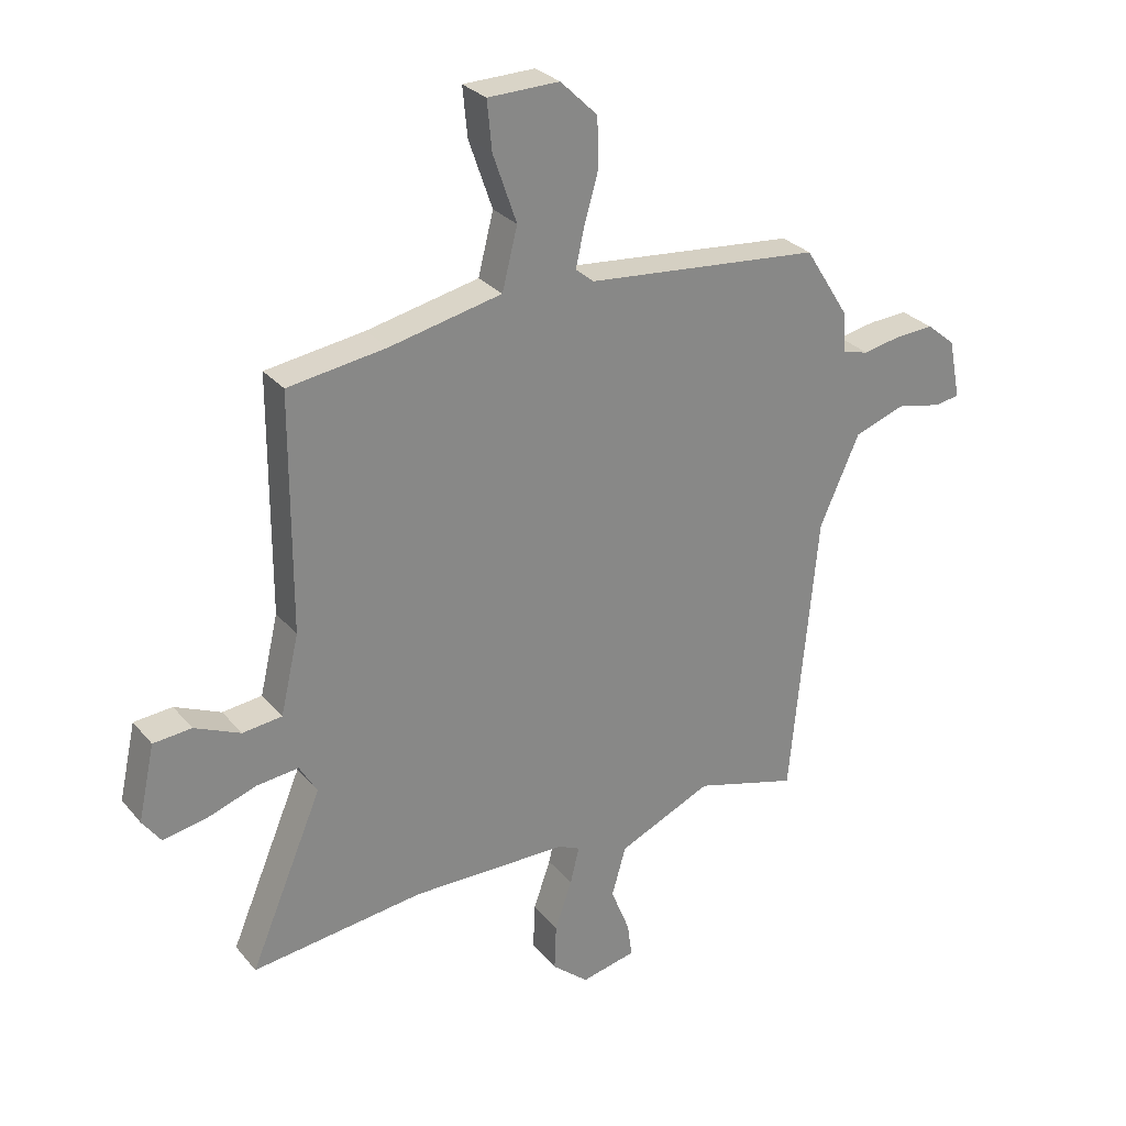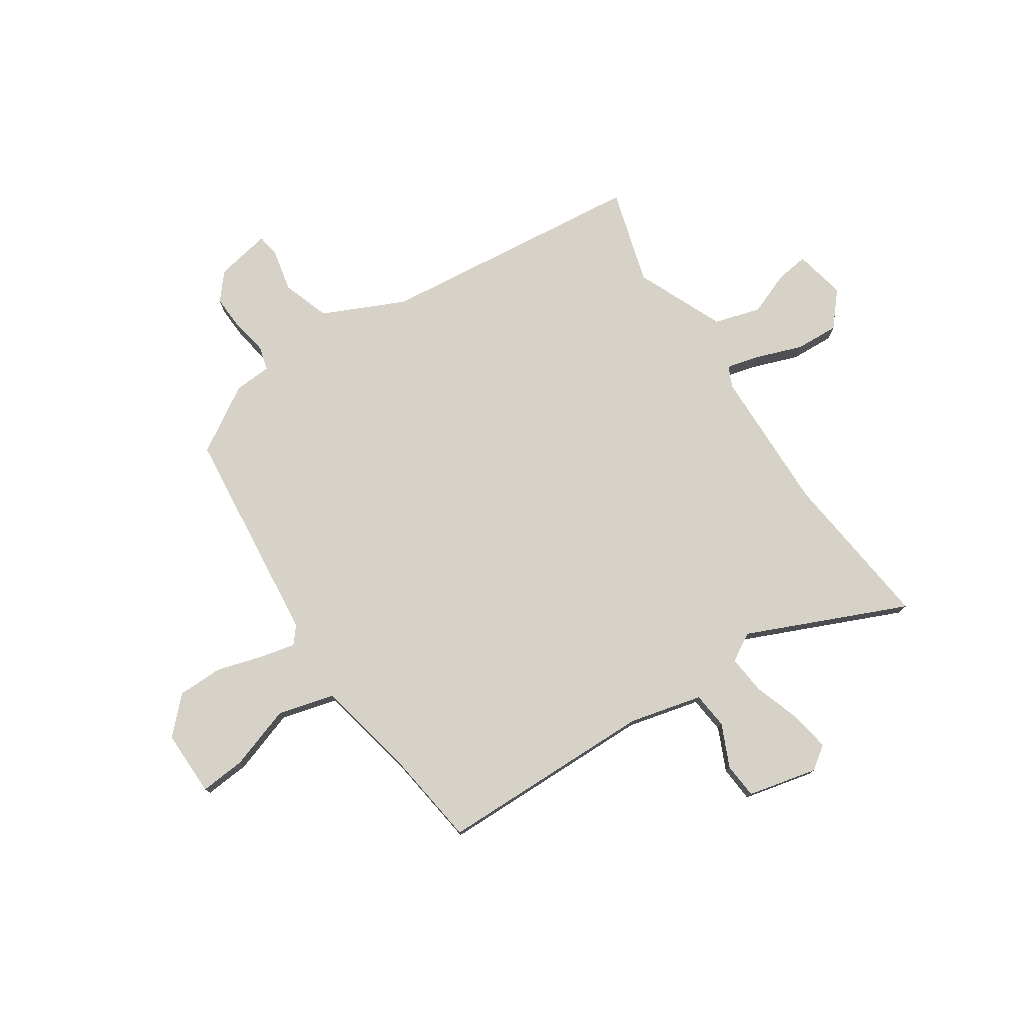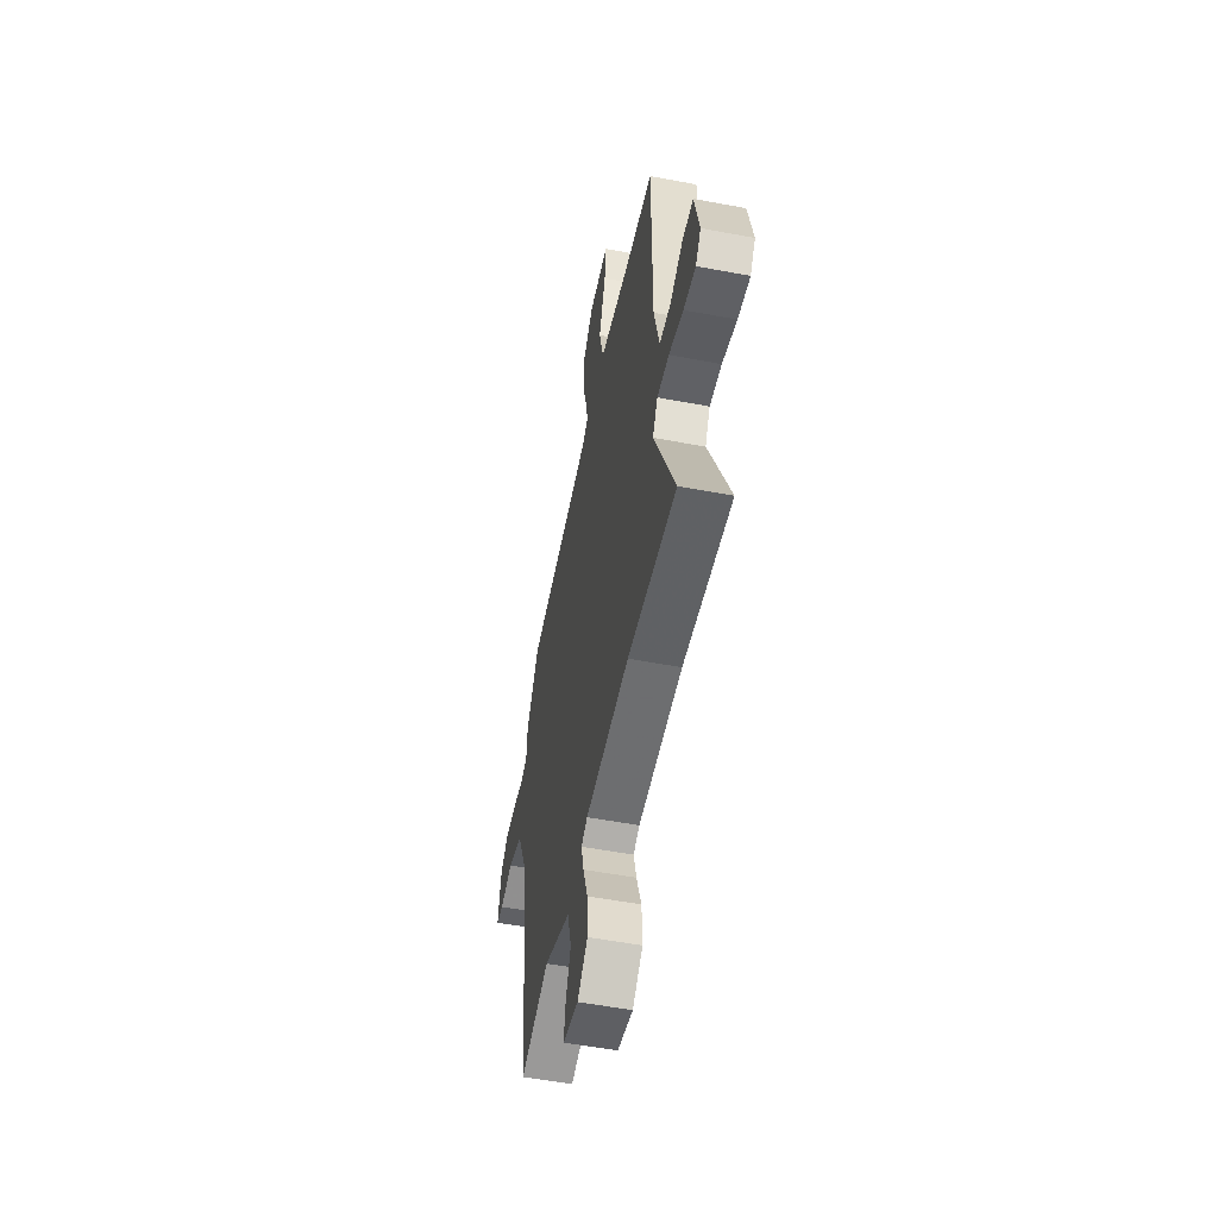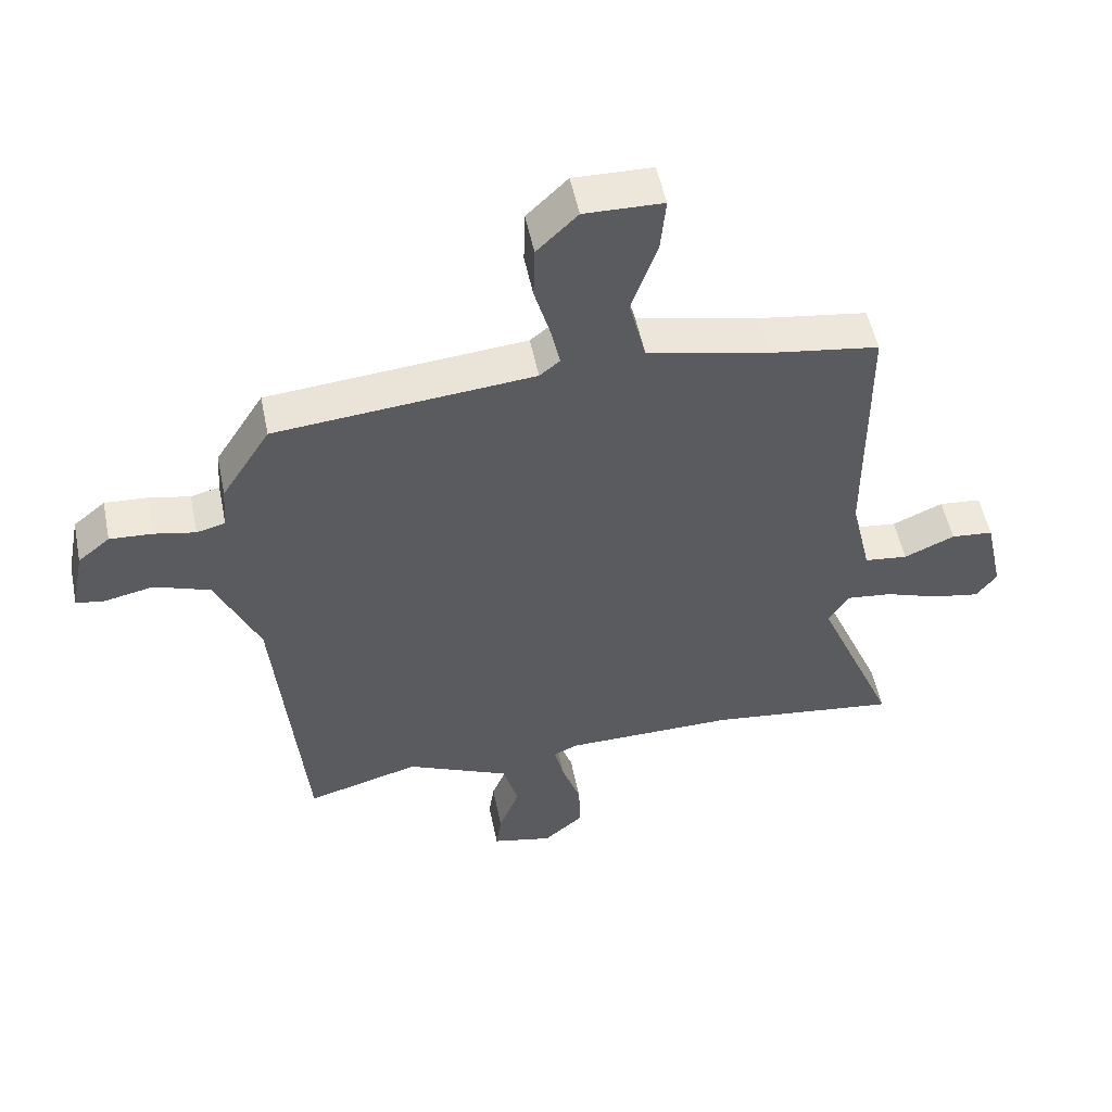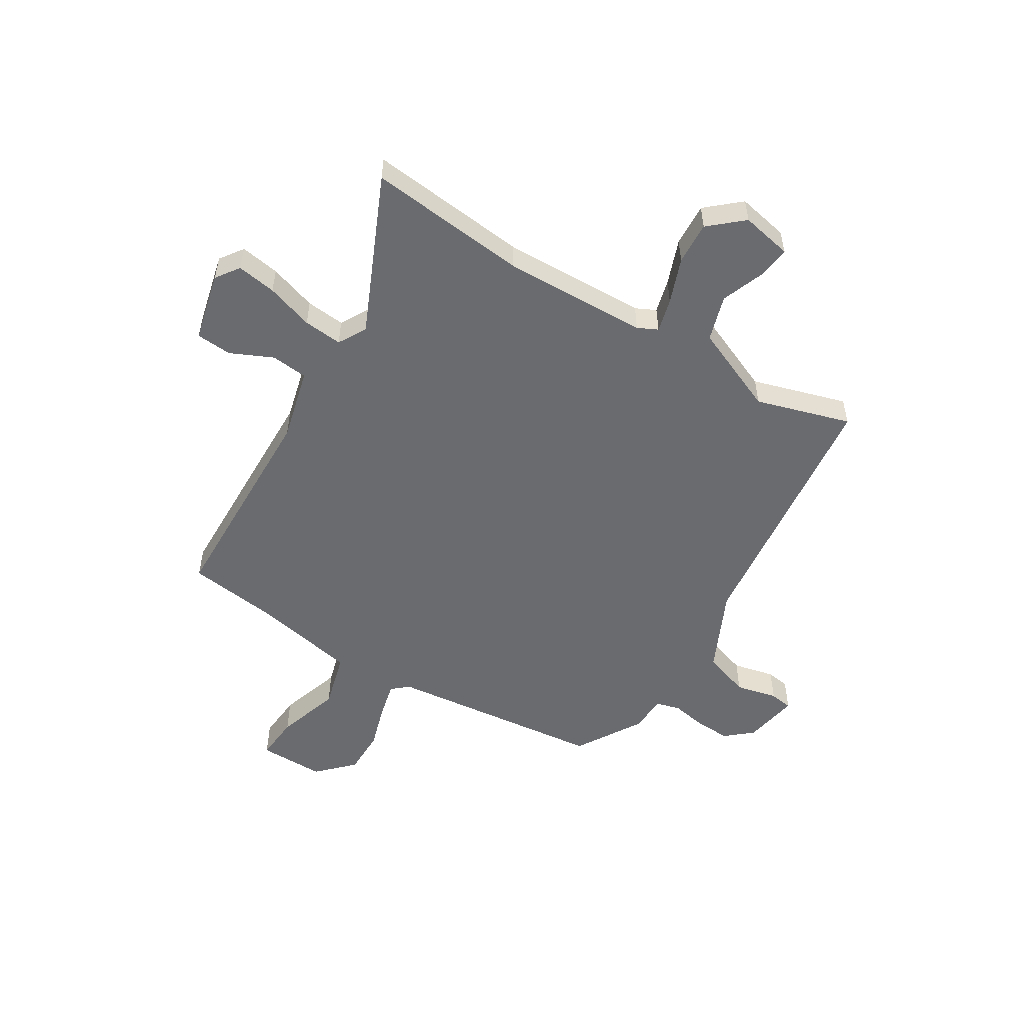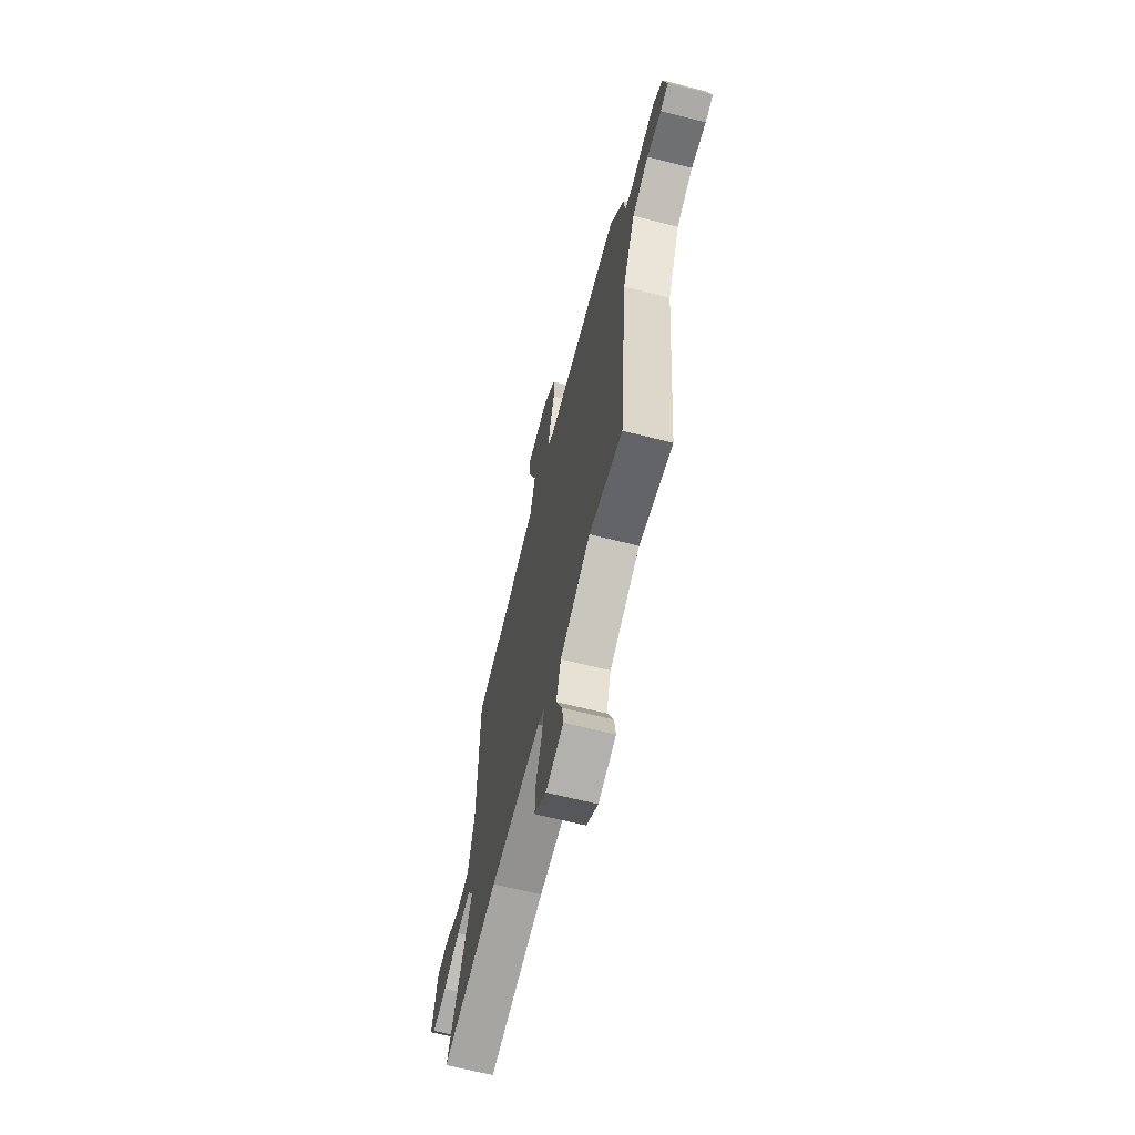
<metadata>
{"format":"obj","ext":"obj","renderer":"f3d","projection":"perspective","resolution":1024,"background":"white","views":[{"elev":28.2,"azim":148.6,"up":"+Z"},{"elev":77.3,"azim":57.2,"up":"+Y"},{"elev":-53.7,"azim":78.6,"up":"+Z"},{"elev":52.7,"azim":-11.5,"up":"+Z"},{"elev":-53.4,"azim":149.7,"up":"+Y"},{"elev":-66.5,"azim":-104.2,"up":"+Z"}]}
</metadata>
<code>
v 0.501 0.07 0.46
v 0.502 0.07 0.062
v 0.533 0.07 -0.071
v 0.6 0.07 -0.079
v 0.678 0.07 -0.045
v 0.743 0.07 -0.051
v 0.771 0.07 -0.179
v 0.74 0.07 -0.221
v 0.668 0.07 -0.208
v 0.582 0.07 -0.178
v 0.511 0.07 -0.17
v 0.481 0.07 -0.221
v 0.604 0.07 -0.513
v 0.312 0.07 -0.476
v 0.047 0.07 -0.478
v 0.01 0.07 -0.495
v 0.025 0.07 -0.557
v 0.054 0.07 -0.64
v 0.057 0.07 -0.719
v -0.005 0.07 -0.771
v -0.098 0.07 -0.75
v -0.09 0.07 -0.692
v -0.058 0.07 -0.612
v -0.082 0.07 -0.528
v -0.241 0.07 -0.456
v -0.415 0.07 -0.504
v -0.461 0.07 -0.018
v -0.528 0.07 0.132
v -0.614 0.07 0.163
v -0.691 0.07 0.147
v -0.733 0.07 0.154
v -0.713 0.07 0.255
v -0.664 0.07 0.295
v -0.599 0.07 0.291
v -0.535 0.07 0.278
v -0.491 0.07 0.289
v -0.486 0.07 0.358
v -0.411 0.07 0.477
v -0.013 0.07 0.513
v 0.018 0.07 0.538
v 0.004 0.07 0.603
v -0.02 0.07 0.687
v -0.018 0.07 0.77
v 0.045 0.07 0.831
v 0.166 0.07 0.828
v 0.158 0.07 0.745
v 0.118 0.07 0.63
v 0.144 0.07 0.527
v 0.334 0.07 0.485
v 0.501 0 0.46
v 0.502 0 0.062
v 0.533 0 -0.071
v 0.6 0 -0.079
v 0.678 0 -0.045
v 0.743 0 -0.051
v 0.771 0 -0.179
v 0.74 0 -0.221
v 0.668 0 -0.208
v 0.582 0 -0.178
v 0.511 0 -0.17
v 0.481 0 -0.221
v 0.604 0 -0.513
v 0.312 0 -0.476
v 0.047 0 -0.478
v 0.01 0 -0.495
v 0.025 0 -0.557
v 0.054 0 -0.64
v 0.057 0 -0.719
v -0.005 0 -0.771
v -0.098 0 -0.75
v -0.09 0 -0.692
v -0.058 0 -0.612
v -0.082 0 -0.528
v -0.241 0 -0.456
v -0.415 0 -0.504
v -0.461 0 -0.018
v -0.528 0 0.132
v -0.614 0 0.163
v -0.691 0 0.147
v -0.733 0 0.154
v -0.713 0 0.255
v -0.664 0 0.295
v -0.599 0 0.291
v -0.535 0 0.278
v -0.491 0 0.289
v -0.486 0 0.358
v -0.411 0 0.477
v -0.013 0 0.513
v 0.018 0 0.538
v 0.004 0 0.603
v -0.02 0 0.687
v -0.018 0 0.77
v 0.045 0 0.831
v 0.166 0 0.828
v 0.158 0 0.745
v 0.118 0 0.63
v 0.144 0 0.527
v 0.334 0 0.485
f 45 46 47
f 44 45 47
f 43 44 47
f 42 43 47
f 41 42 47
f 40 41 47 48
f 39 40 48 49
f 49 1 2
f 39 49 2
f 38 39 2
f 37 38 2
f 36 37 2
f 33 34 35
f 32 33 35
f 31 32 35
f 30 31 35
f 29 30 35
f 36 2 3
f 35 36 3
f 29 35 3
f 28 29 3
f 25 26 27
f 27 28 3
f 25 27 3
f 24 25 3
f 21 22 23
f 20 21 23
f 19 20 23
f 18 19 23
f 17 18 23
f 16 17 23 24
f 12 13 14
f 11 12 14 15
f 8 9 10
f 7 8 10
f 6 7 10
f 5 6 10
f 4 5 10
f 4 10 11
f 15 16 24
f 11 15 24
f 4 11 24
f 3 4 24
f 96 95 94
f 96 94 93
f 96 93 92
f 96 92 91
f 96 91 90
f 97 96 90 89
f 98 97 89 88
f 51 50 98
f 51 98 88
f 51 88 87
f 51 87 86
f 51 86 85
f 84 83 82
f 84 82 81
f 84 81 80
f 84 80 79
f 84 79 78
f 52 51 85
f 52 85 84
f 52 84 78
f 52 78 77
f 76 75 74
f 52 77 76
f 52 76 74
f 52 74 73
f 72 71 70
f 72 70 69
f 72 69 68
f 72 68 67
f 72 67 66
f 73 72 66 65
f 63 62 61
f 64 63 61 60
f 59 58 57
f 59 57 56
f 59 56 55
f 59 55 54
f 59 54 53
f 60 59 53
f 73 65 64
f 73 64 60
f 73 60 53
f 73 53 52
f 1 50 51 2
f 2 51 52 3
f 3 52 53 4
f 4 53 54 5
f 5 54 55 6
f 6 55 56 7
f 7 56 57 8
f 8 57 58 9
f 9 58 59 10
f 10 59 60 11
f 11 60 61 12
f 12 61 62 13
f 13 62 63 14
f 14 63 64 15
f 15 64 65 16
f 16 65 66 17
f 17 66 67 18
f 18 67 68 19
f 19 68 69 20
f 20 69 70 21
f 21 70 71 22
f 22 71 72 23
f 23 72 73 24
f 24 73 74 25
f 25 74 75 26
f 26 75 76 27
f 27 76 77 28
f 28 77 78 29
f 29 78 79 30
f 30 79 80 31
f 31 80 81 32
f 32 81 82 33
f 33 82 83 34
f 34 83 84 35
f 35 84 85 36
f 36 85 86 37
f 37 86 87 38
f 38 87 88 39
f 39 88 89 40
f 40 89 90 41
f 41 90 91 42
f 42 91 92 43
f 43 92 93 44
f 44 93 94 45
f 45 94 95 46
f 46 95 96 47
f 47 96 97 48
f 48 97 98 49
f 49 98 50 1

</code>
